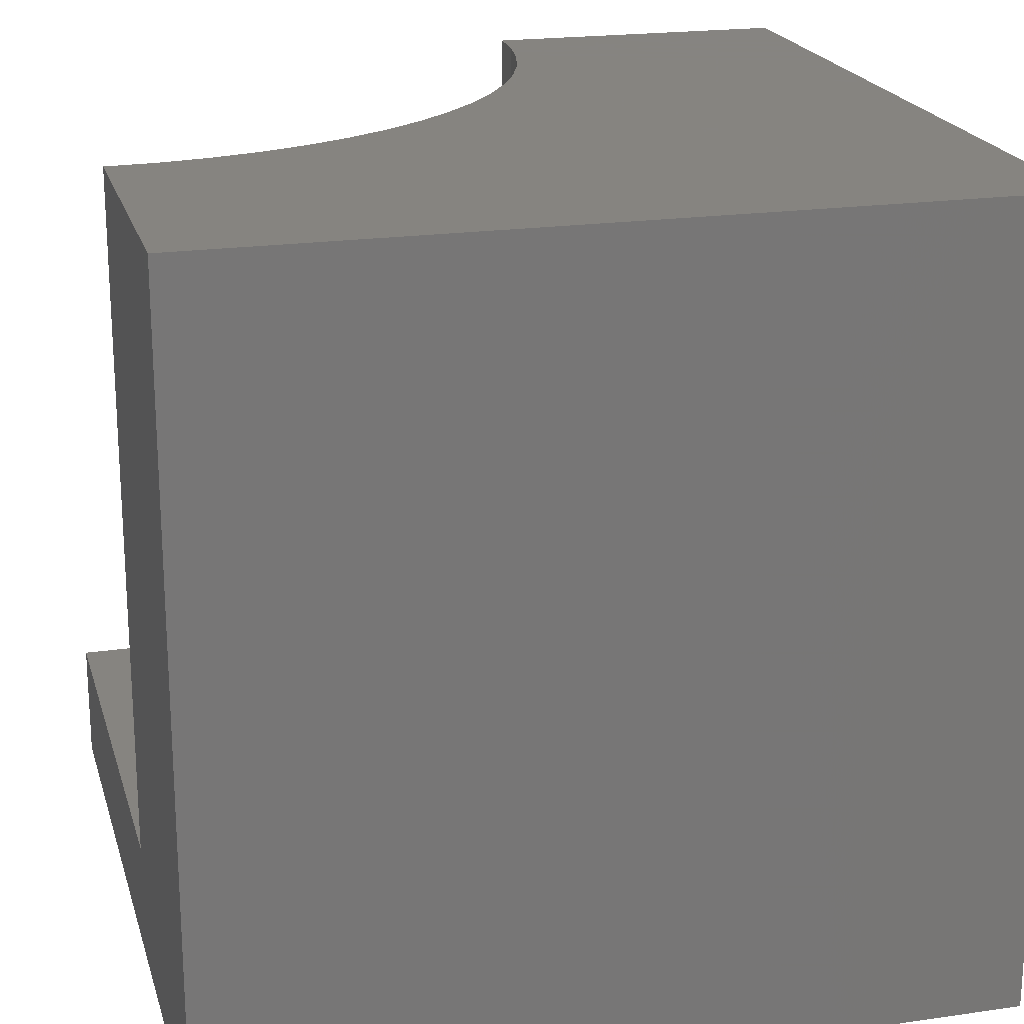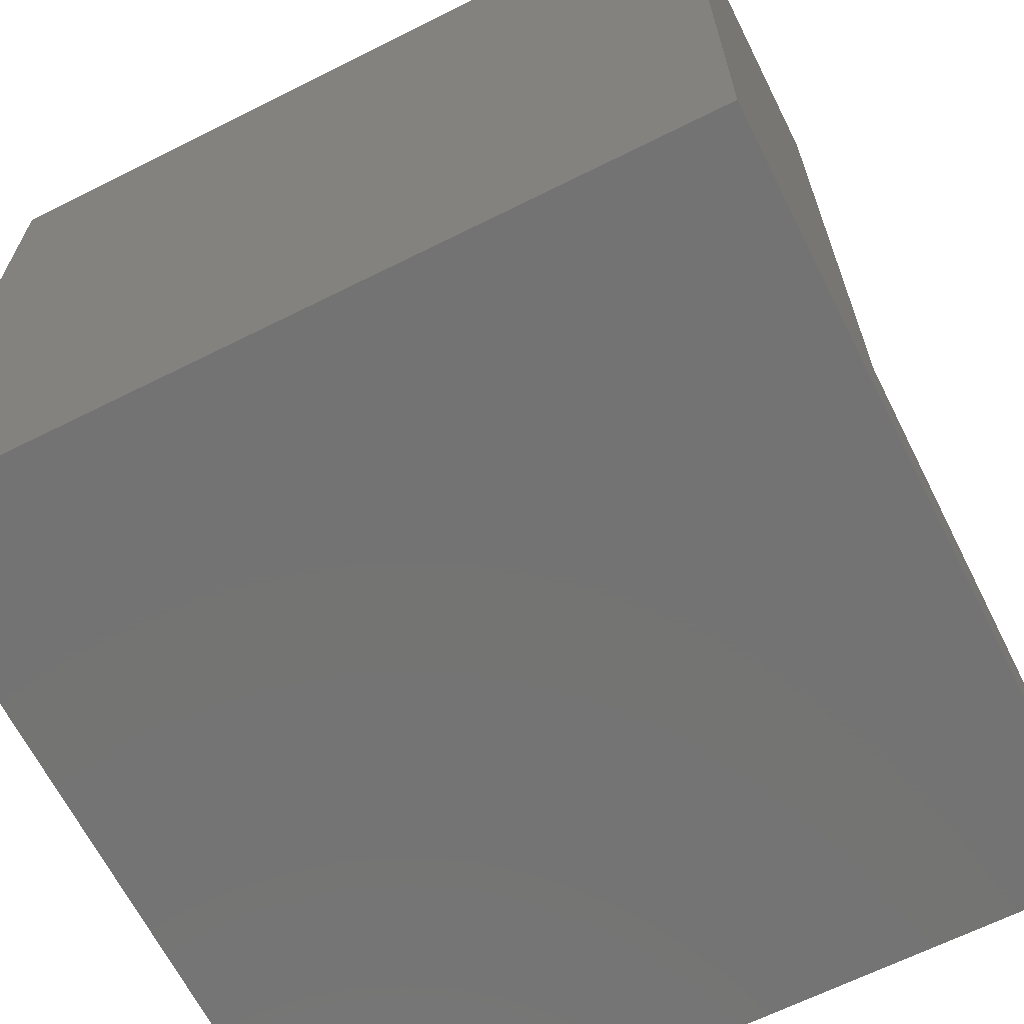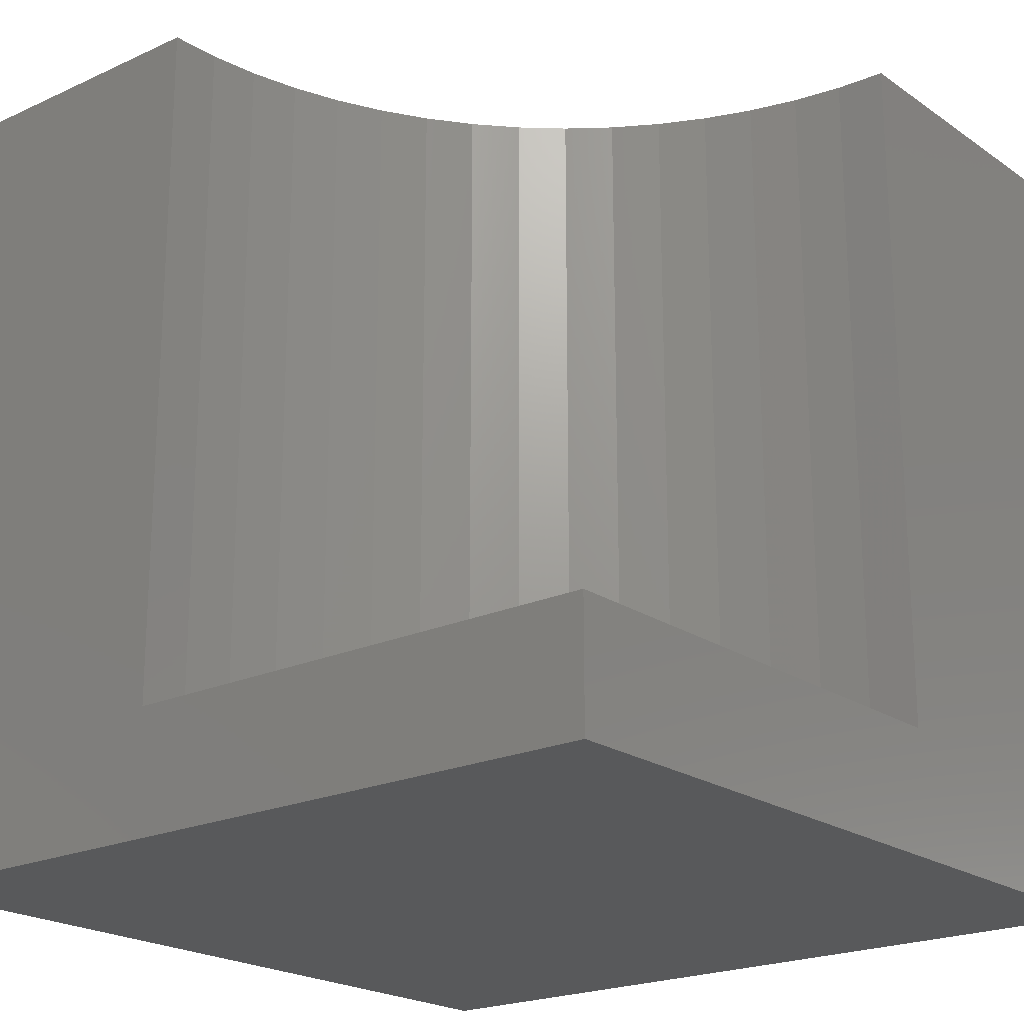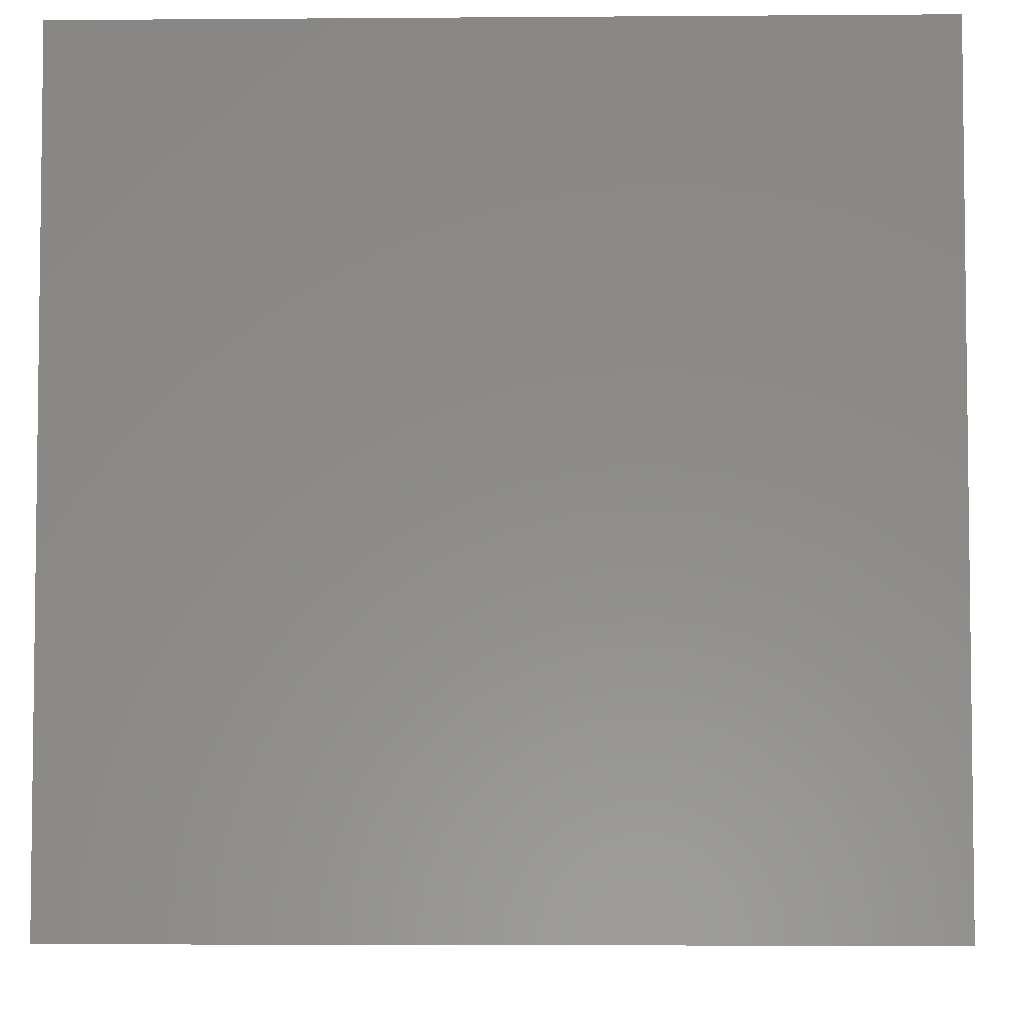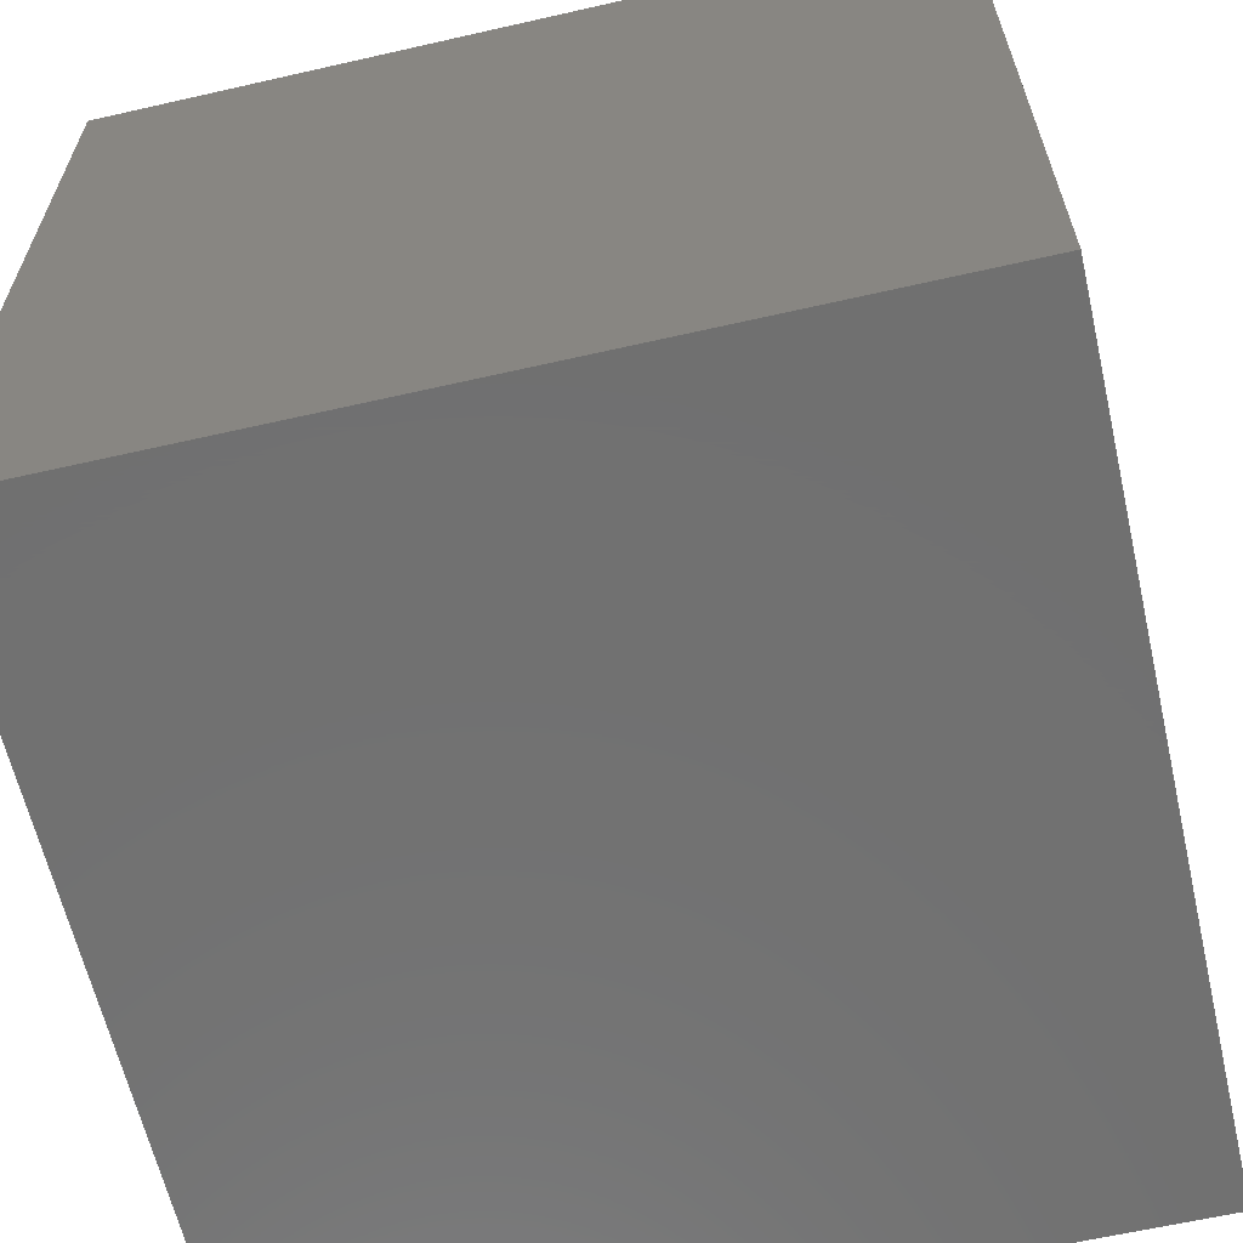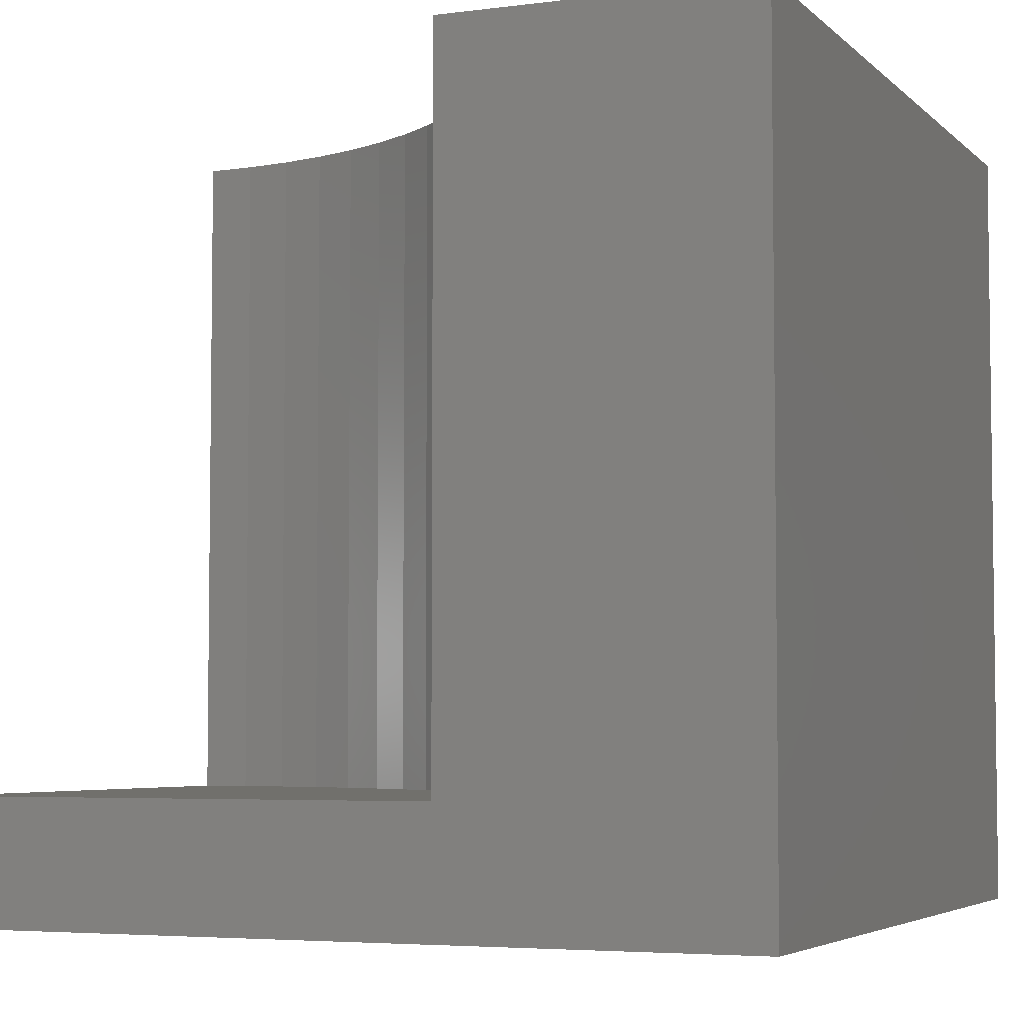
<metadata>
{"format":"stl","ext":"stl","renderer":"f3d","projection":"perspective","resolution":1024,"background":"white","views":[{"elev":20.6,"azim":-14.7,"up":"+Z"},{"elev":-65.7,"azim":116.7,"up":"+Z"},{"elev":-21.0,"azim":-140.6,"up":"+Z"},{"elev":-4.6,"azim":91.4,"up":"+Y"},{"elev":-62.7,"azim":-167.0,"up":"+Y"},{"elev":-4.7,"azim":-67.2,"up":"+Z"}]}
</metadata>
<code>
# stl→obj: 44 verts, 80 faces
v 0 10 1.505
v 0 10 0
v 0 3.827 1.505
v 0 0 0
v 0 3.827 10
v 0 0 10
v 10 10 10
v 6.173 10 10
v 6.144 9.395 10
v 0.6051 3.856 10
v 1.204 3.945 10
v 6.055 8.796 10
v 5.908 8.208 10
v 10 0 10
v 5.703 7.638 10
v 5.444 7.09 10
v 3.43 4.867 10
v 3.916 5.228 10
v 4.365 5.635 10
v 2.91 4.556 10
v 2.362 4.297 10
v 1.792 4.092 10
v 5.133 6.57 10
v 4.772 6.084 10
v 10 10 0
v 10 0 0
v 6.173 10 1.505
v -1.134e-15 3.827 1.505
v -1.134e-15 3.827 10
v 0.6051 3.856 1.505
v 1.204 3.945 1.505
v 1.792 4.092 1.505
v 2.362 4.297 1.505
v 2.91 4.556 1.505
v 3.43 4.867 1.505
v 3.916 5.228 1.505
v 4.365 5.635 1.505
v 4.772 6.084 1.505
v 5.133 6.57 1.505
v 5.444 7.09 1.505
v 5.703 7.638 1.505
v 5.908 8.208 1.505
v 6.055 8.796 1.505
v 6.144 9.395 1.505
f 1 2 3
f 3 2 4
f 3 4 5
f 5 4 6
f 7 8 9
f 5 6 10
f 10 6 11
f 9 12 7
f 7 12 13
f 7 13 14
f 14 13 15
f 14 15 16
f 17 14 18
f 18 14 19
f 17 20 14
f 14 20 21
f 14 21 6
f 6 21 22
f 6 22 11
f 16 23 14
f 14 23 24
f 14 24 19
f 25 7 26
f 26 7 14
f 2 25 4
f 4 25 26
f 8 7 27
f 27 7 25
f 27 25 1
f 1 25 2
f 26 14 4
f 4 14 6
f 28 29 10
f 28 10 30
f 30 10 11
f 30 11 31
f 31 11 22
f 31 22 32
f 32 22 21
f 32 21 33
f 33 21 20
f 33 20 34
f 34 20 17
f 34 17 35
f 35 17 18
f 35 18 36
f 36 18 19
f 36 19 37
f 37 19 24
f 37 24 38
f 38 24 23
f 38 23 39
f 39 23 16
f 39 16 40
f 40 16 15
f 40 15 41
f 41 15 13
f 41 13 42
f 42 13 12
f 42 12 43
f 43 12 9
f 43 9 44
f 44 9 8
f 44 8 27
f 1 28 30
f 27 1 44
f 44 1 43
f 1 39 40
f 30 31 1
f 1 31 32
f 1 32 33
f 33 34 1
f 1 34 35
f 1 35 36
f 40 41 1
f 1 41 42
f 1 42 43
f 36 37 1
f 1 37 38
f 1 38 39

</code>
